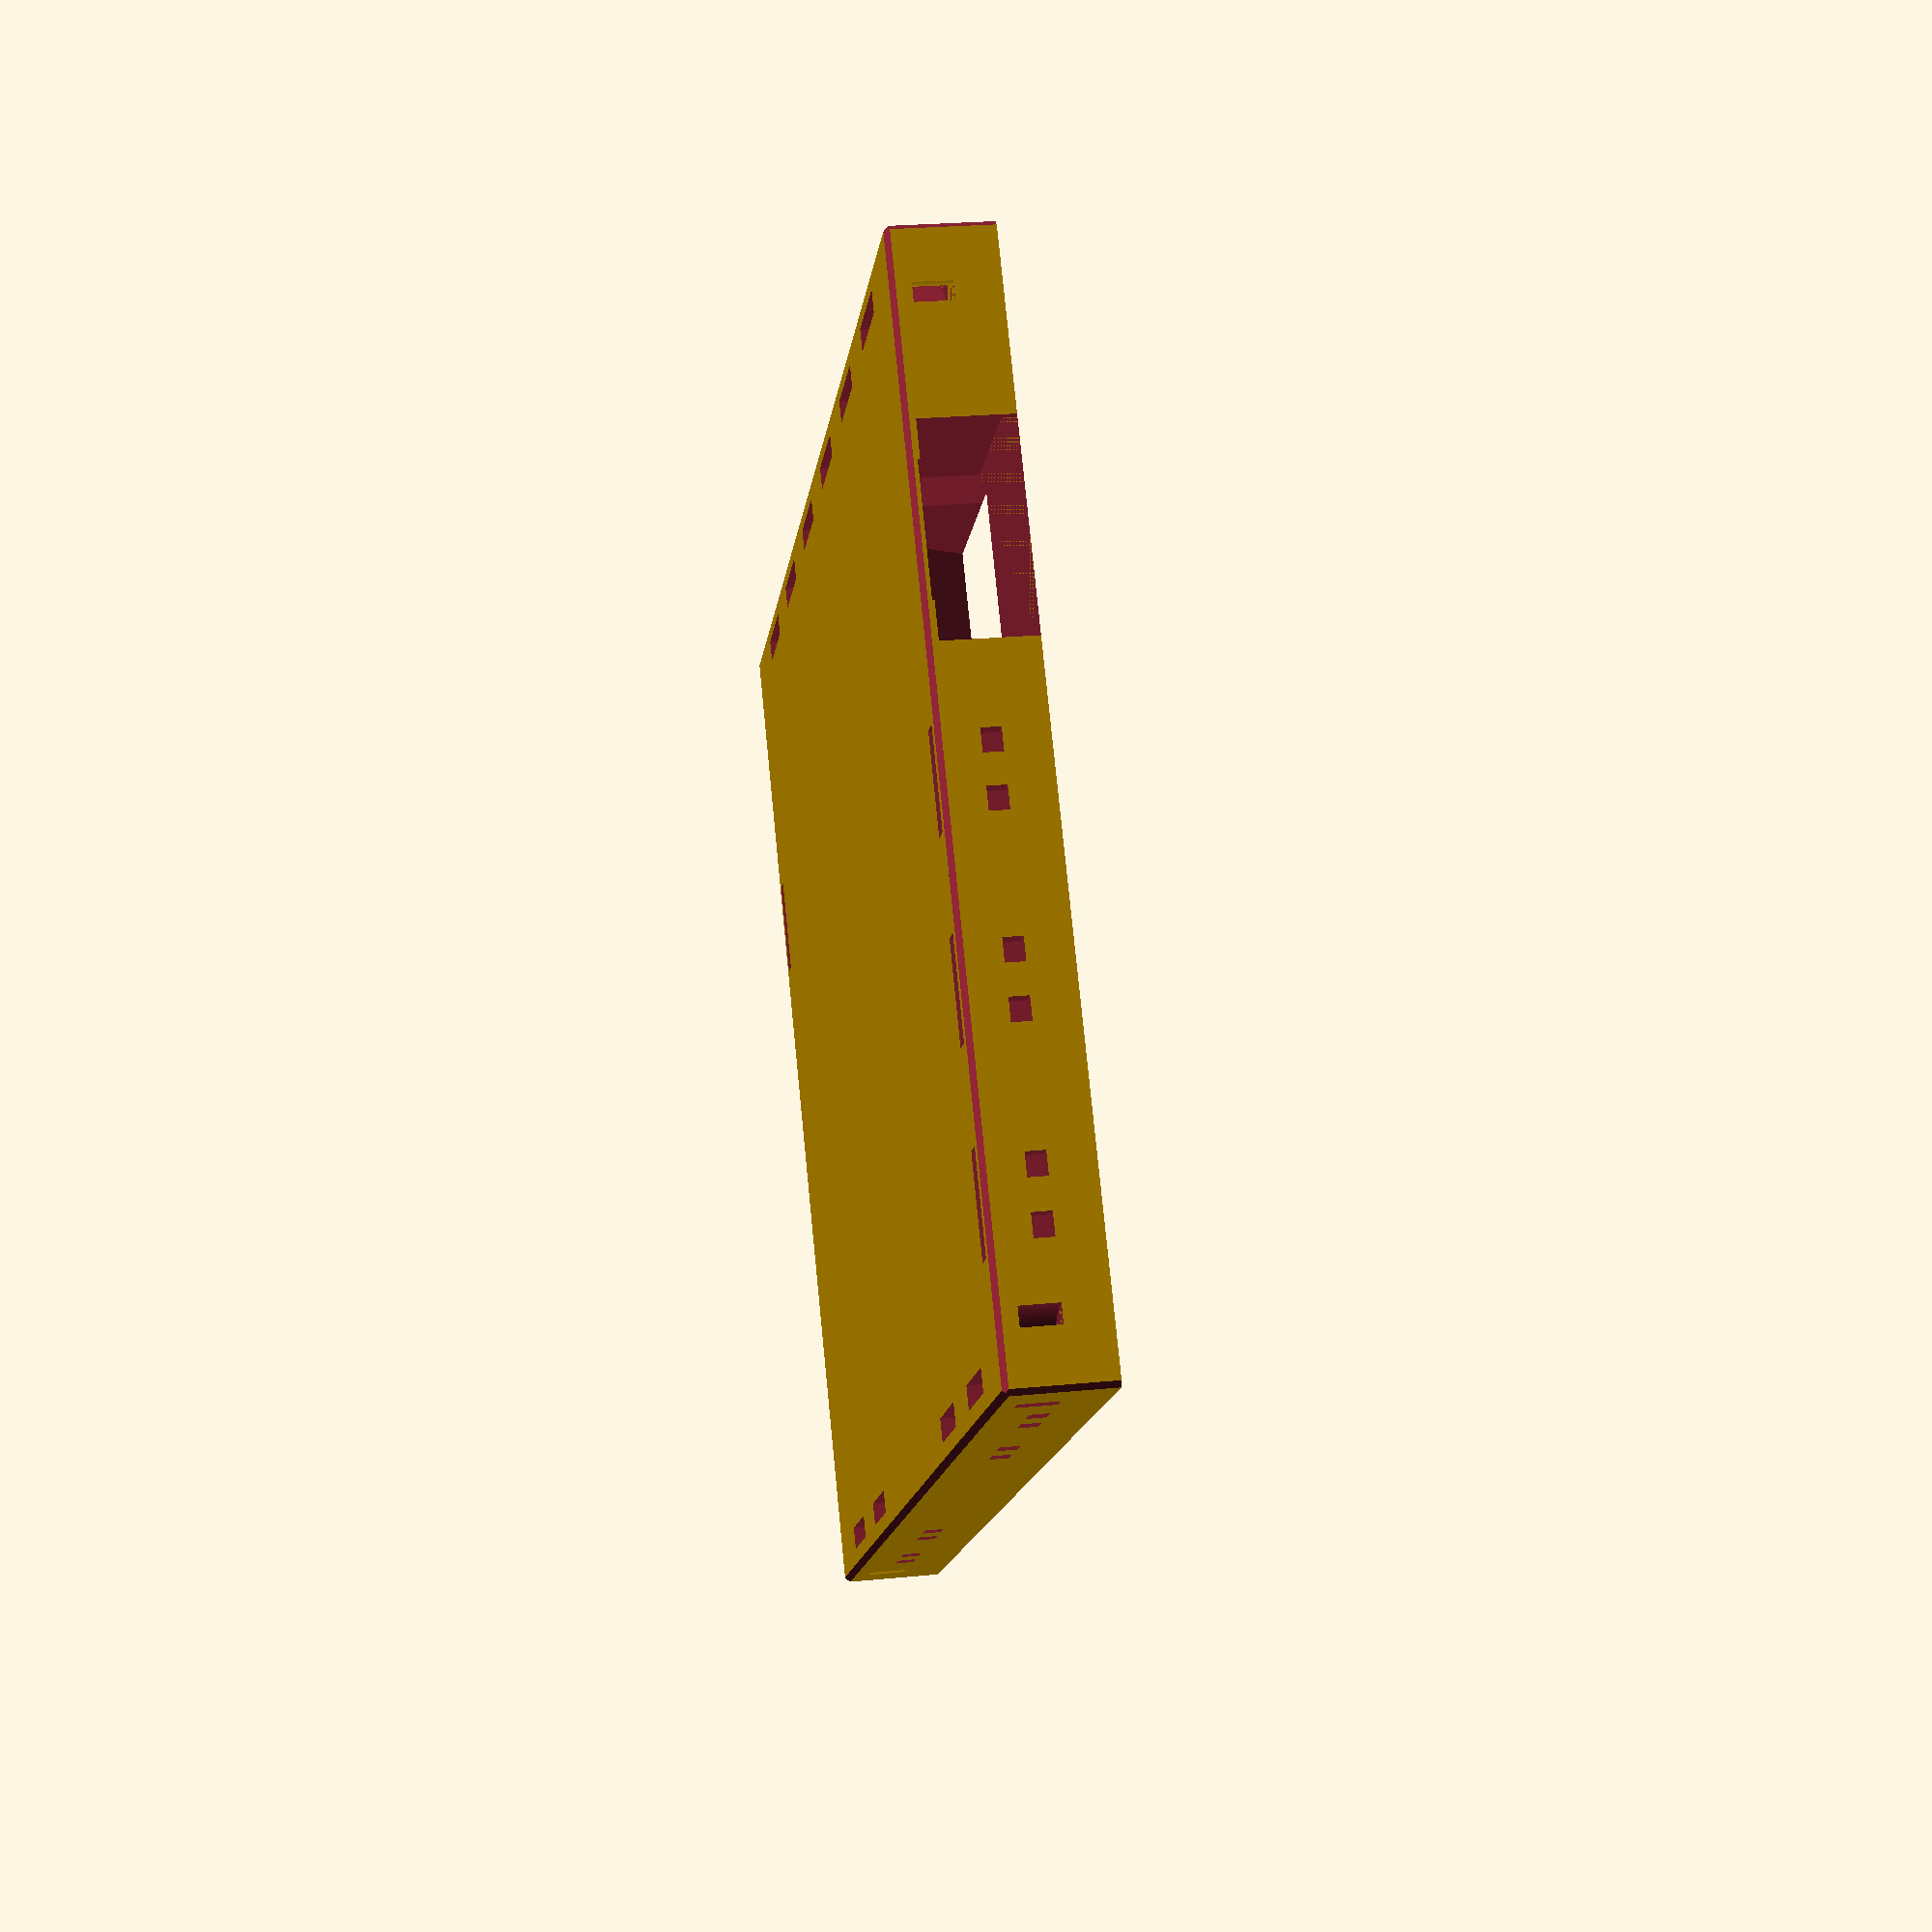
<openscad>
// to allow easier adjustments pcb is laying on the plane created by x and y-axis.  H3, H4 on y. H3, H2 on x
// 1.5mm of the pcb embedded in this part
error = 0.15; // how much increase for error during print
$fn=100;

// helper modules
module pcbHolder(center=[0,0,0],height=10.8,baseDia=16,topDia=8, screw=2) {
    translate(center){
        difference() {
            rotate([0,0,45]) cylinder(height,baseDia/2,topDia/2,$fn=4);
            translate([0,0,1]) cylinder(h=height+1, r=screw/2);
        };
    };
};

module wireStrapHolder(center=[0,0,0], rotation=[0,90,0], inner=2.0, outer=5.5, width=2.75+2*error) {
    translate(center){
        rotate(rotation){
            difference(){
                translate([0,0,-width/2]) cylinder(h=width, r=outer, center = true);
                translate([0,0,-width/2]) cylinder(h=width, r=inner, center = true);
                translate([0,0,outer]) cube(2*outer, center=true);

            };
        };
    };
};

module edgeHolder(center=[0,0,0],angle=0) {
   translate(center){
       rotate([0,0,angle]) {
        cube([3,13,14], center=true);
        translate([0,2,-1.5]) cube([30,3,2.5]);
        translate([0,-5,-1.5]) cube([30,3,2.5]);
       };
    };
};

module switchSpace() {
    translate([0,-45,0]) cube([27+2*error,45,12]); // long inner part
    translate([5,-7,-0.3]) cube([17+2*error,7,1]); // dent for the small triangles at the side
    translate([-4,-32.4,0]) cube([35,30,12]); // wider space inside
    translate([0,-65,35]) rotate([-60,0,0]) cube([27+2*error,40,20]); // angle at the end
    translate([-2,-90,5.5]) cube([15,60,12]); // a bit space for cable management (under J3
}

module pcbClamp(center=[0,0,0], rotation=[0,0,0], l=10) {
    translate(center){
        rotate(rotation){
            difference(){
                cube([l,5,4], center = true);
                translate([0,1.5,-1.8]) cube([l,2,0.6], center = true); // pcb
                translate([0,2.67,-1]) rotate([40,0,0]) cube([l,4,2], center=true);
            };
        };
    };
};

// main design
difference(){
    // base form
    translate([-9.2,-1.2,-12]){
      cube([140,170,13.5]);
    };
    // pcb itselfwireStrapHolder
    cube([73+2*error,160.1+2*error,1.6]);
    //space below the pcb
    translate([1,2,-10.8]){
      cube([71,156,11]);
    };
    // space for the switch
    translate([79,170,-10.5]) switchSpace();

    // a bit lower for isolation foam (1mm)
    translate([104.5 ,12, 0.5]) cube([9.5,102,3.01]);
    // holder for wire straps (cables)
    for (a =[25:15:110]) wireStrapHolder([103, a, 1.5]);
    for (a =[17.5:15:110]) wireStrapHolder([98, a, 1.5]);
    // corner rows
    for (a =[25:15:110]) wireStrapHolder([123, a, 1.5]);
    for (a =[17.5:15:110]) wireStrapHolder([118, a, 1.5]);

    // corner (whole box)
     wireStrapHolder(center=[140-9.2,-1.2,-4.35], rotation=[0,0,0], inner=7.5, outer=10, width=5);
     wireStrapHolder(center=[140-9.2,170-1.2,-4.35], rotation=[0,0,0], inner=7.5, outer=10, width=5);
     wireStrapHolder(center=[-9.2,-1.2,-4.35], rotation=[0,0,0], inner=7.5, outer=10, width=5);
     wireStrapHolder(center=[-9.2,170-1.2,-4.35], rotation=[0,0,0], inner=7.5, outer=10, width=5);
    // edgeHolder 
    for (a =[22.5:25:155]) edgeHolder([127, a, -5.25]);
    for (a =[22.5 - 9.2:25:70]) edgeHolder([a, 165, -5.25], 90);
    for (a =[22.5 - 9.2+75:25:110]) edgeHolder([a, 2, -5.25], 270);
    // keep the antenna out
    for (a =[22.5:25:65]) edgeHolder([-5, a, -5.25],180);
    for (a =[122.5:25:155]) edgeHolder([-5, a, -5.25],180);
    // holes for the screws for the lid 
    translate([120,170-2*1.2-7, -3]) cylinder(h=10,r=2/2,center=true);
    translate([120,7, -3]) cylinder(h=10,r=2/2,center=true);    
    
    // outside edges 45° about 0.5mm
    translate([-9.2,-1.2,10]) rotate([0,0,45]) cube([1,1,50], center=true);
    translate([-9.2,-1.2+170,10]) rotate([0,0,45]) cube([1,1,50], center=true);
    translate([-9.2+140,-1.2,10]) rotate([0,0,45]) cube([1,1,50], center=true);
    translate([-9.2+140,-1.2+170,10]) rotate([0,0,45]) cube([1,1,50], center=true);
    translate([65,-1.2,-12]) rotate([-45,0,0]) cube([150,1,1], center=true);
    translate([65,-1.2+170,-12]) rotate([-45,0,0]) cube([150,1,1], center=true);
    translate([-9.2,85,-12]) rotate([0,45,0]) cube([1,180,1], center=true);
    translate([-9.2+140,85,-12]) rotate([0,45,0]) cube([1,180,1], center=true);
};
// pcbHolder, tanslate all on the bottom layer
translate([0,0,-10.8]) {
    pcbHolder(center=[5.9, 7.5,0], topDia=9);
    pcbHolder(center=[65.9,7.5,0], topDia=9);
    pcbHolder(center=[5.9,149.2,0]);
    pcbHolder(center=[65.9,149.2,0]);
};

// help during mount
pcbClamp(center=[73.8,29.5,3.5], rotation=[0,0,90], l=3);
pcbClamp(center=[73.8,112,3.5], rotation=[0,0,90], l=4);

</openscad>
<views>
elev=336.0 azim=307.9 roll=260.7 proj=p view=solid
</views>
